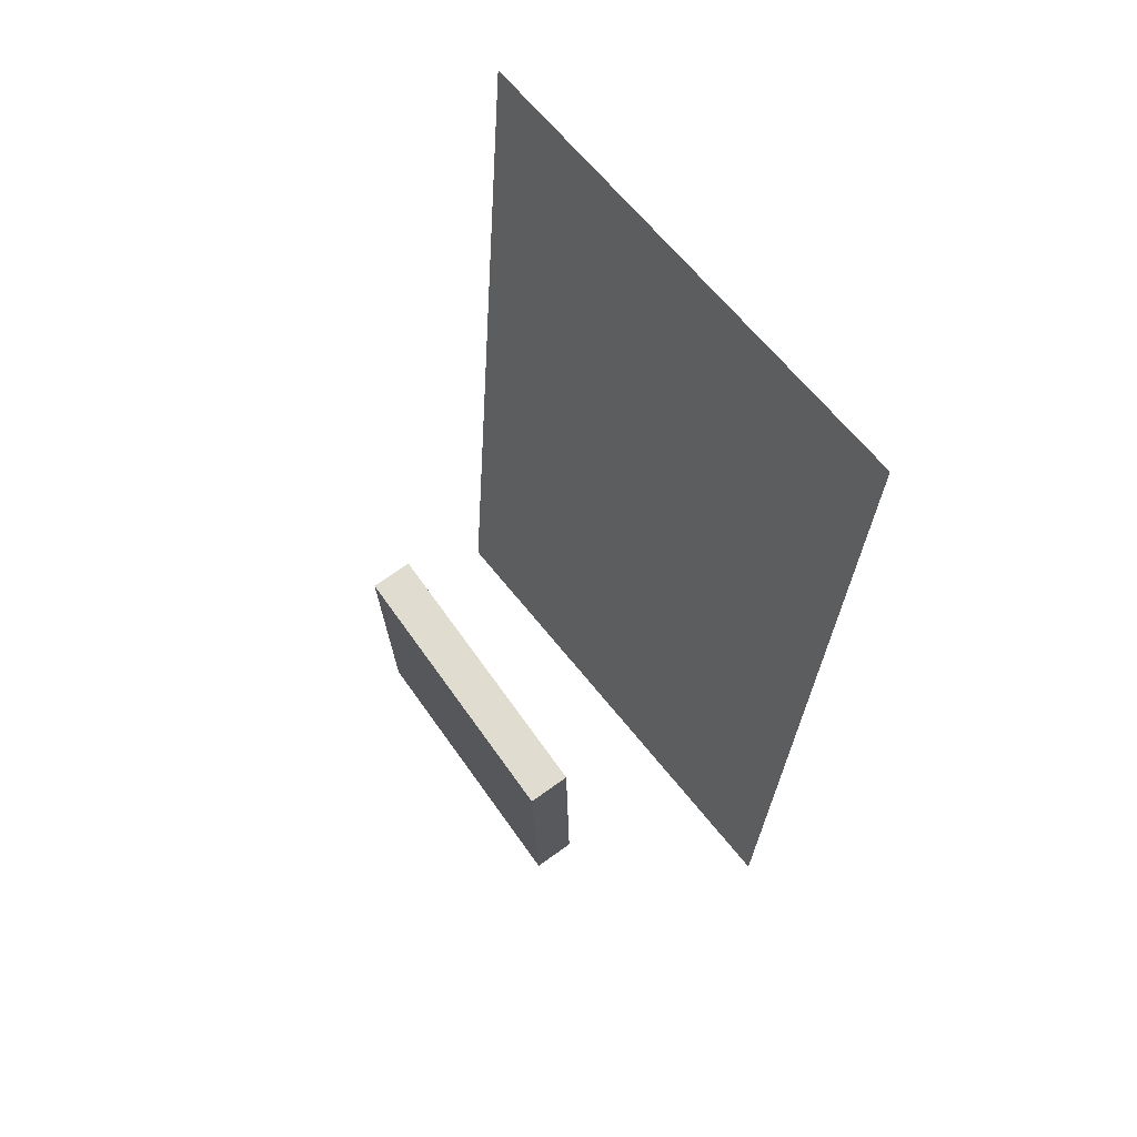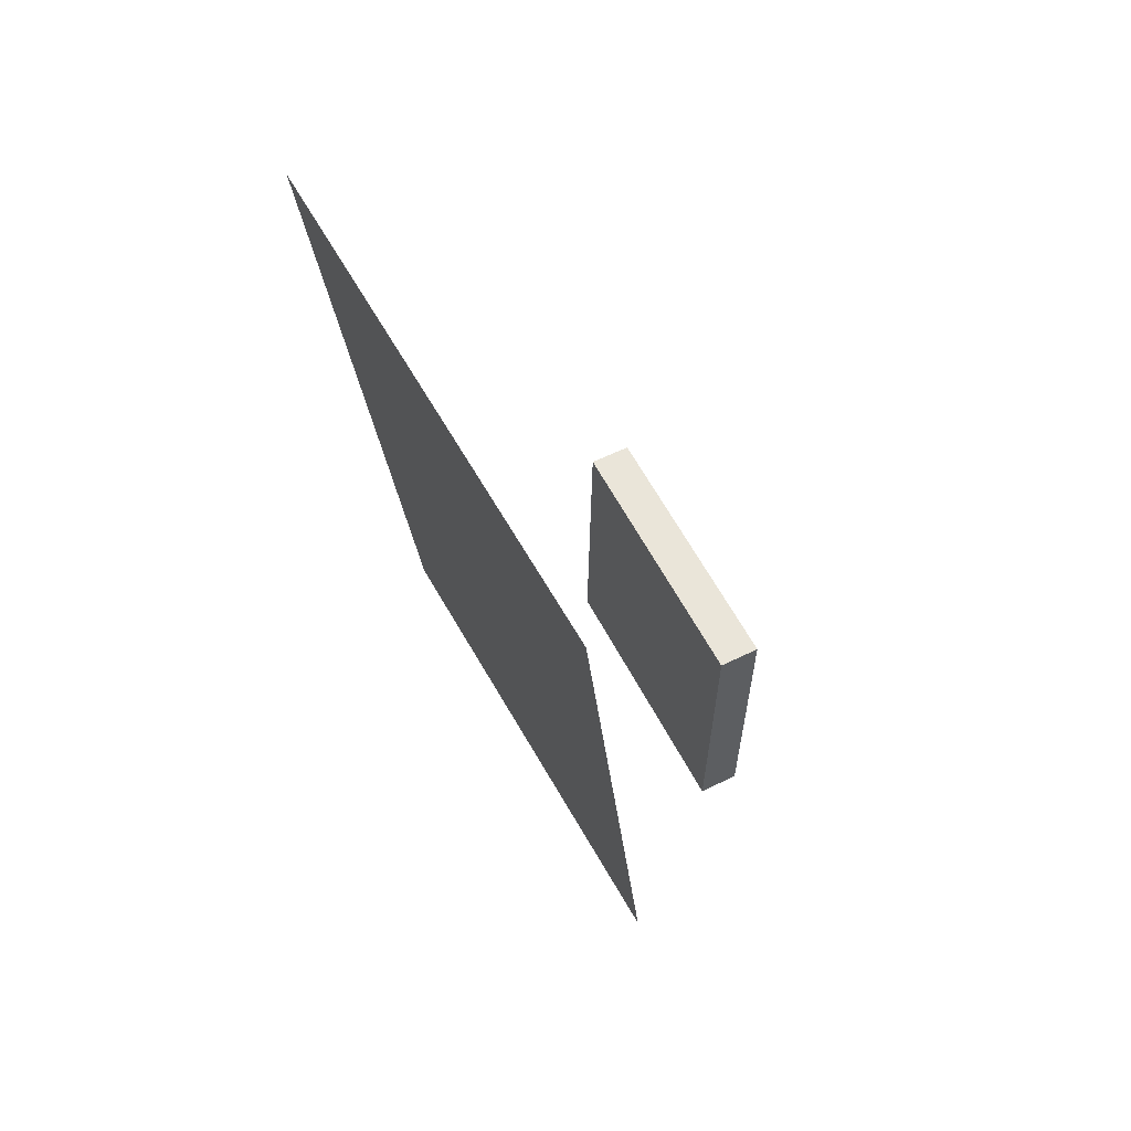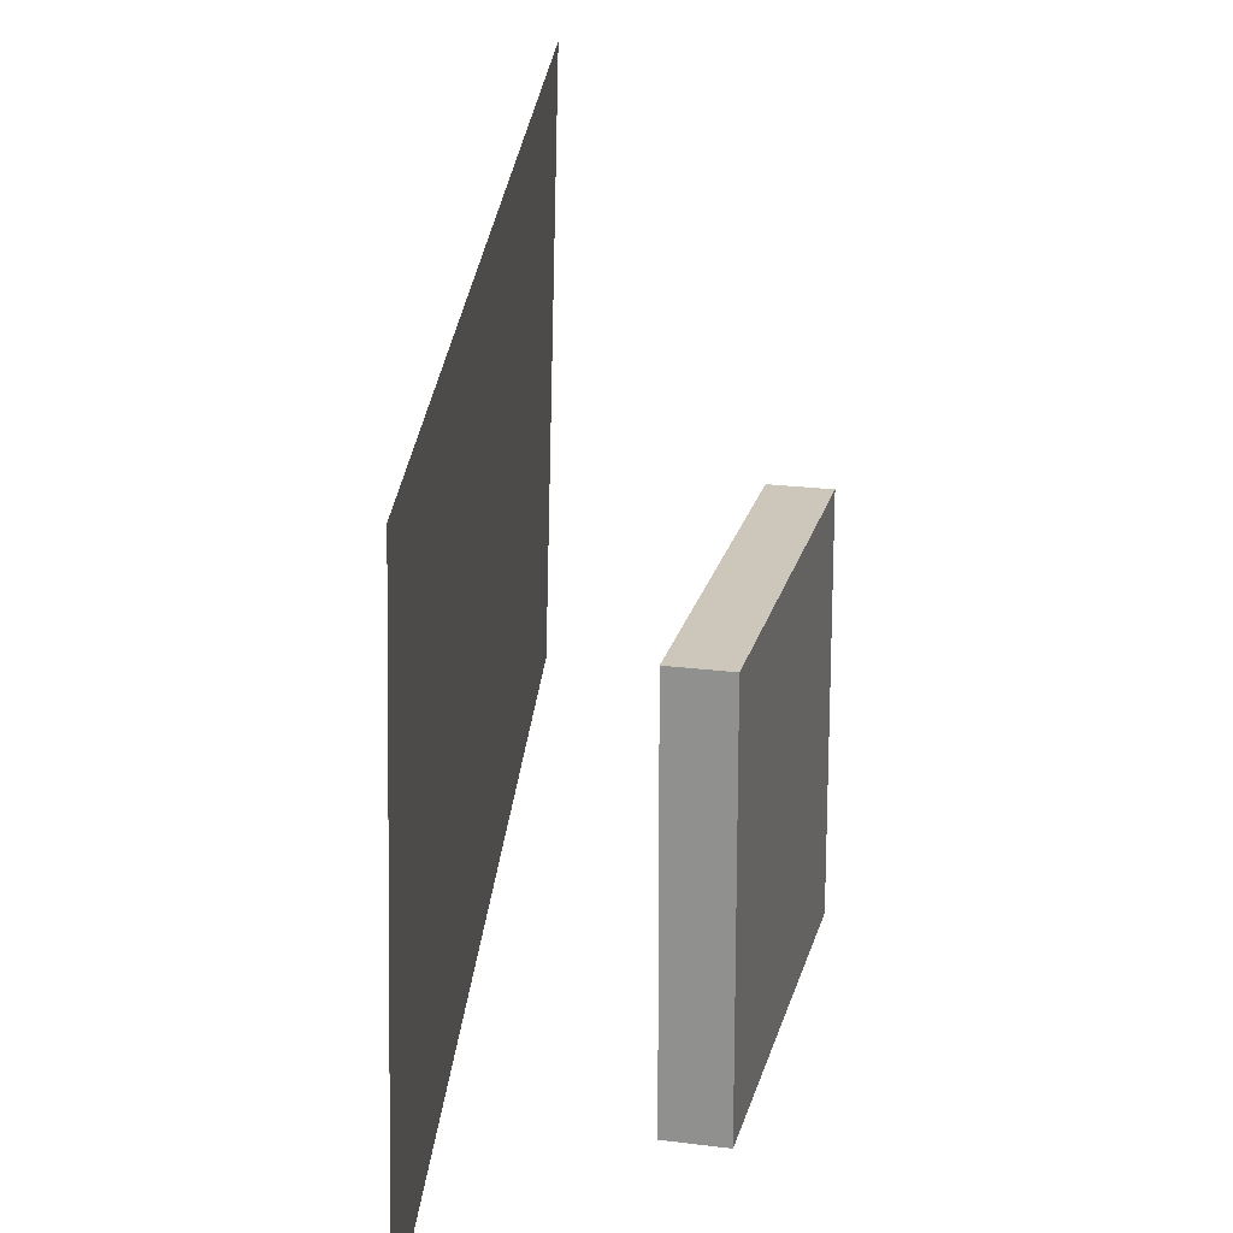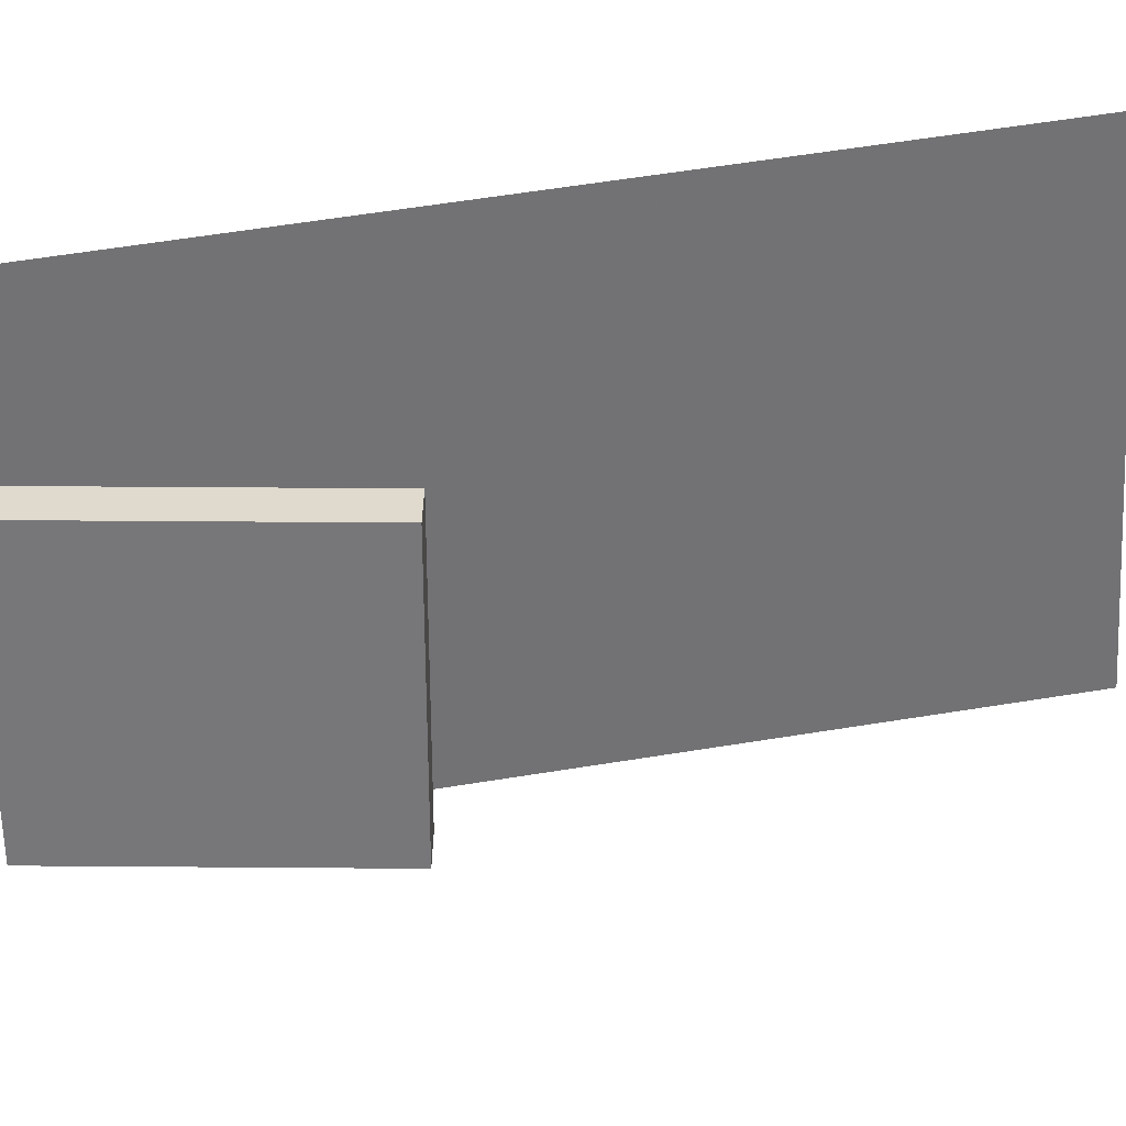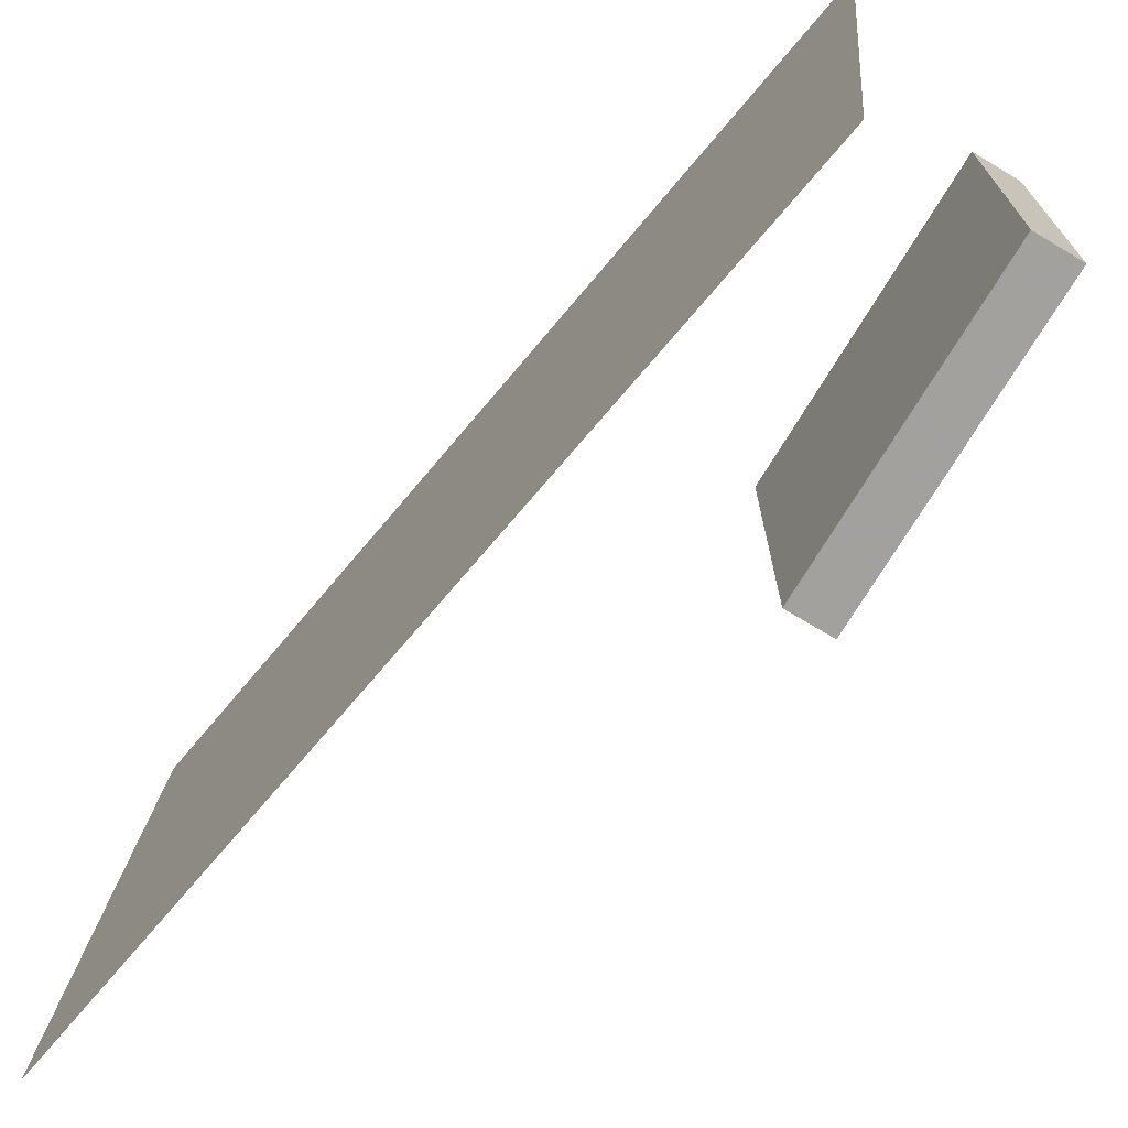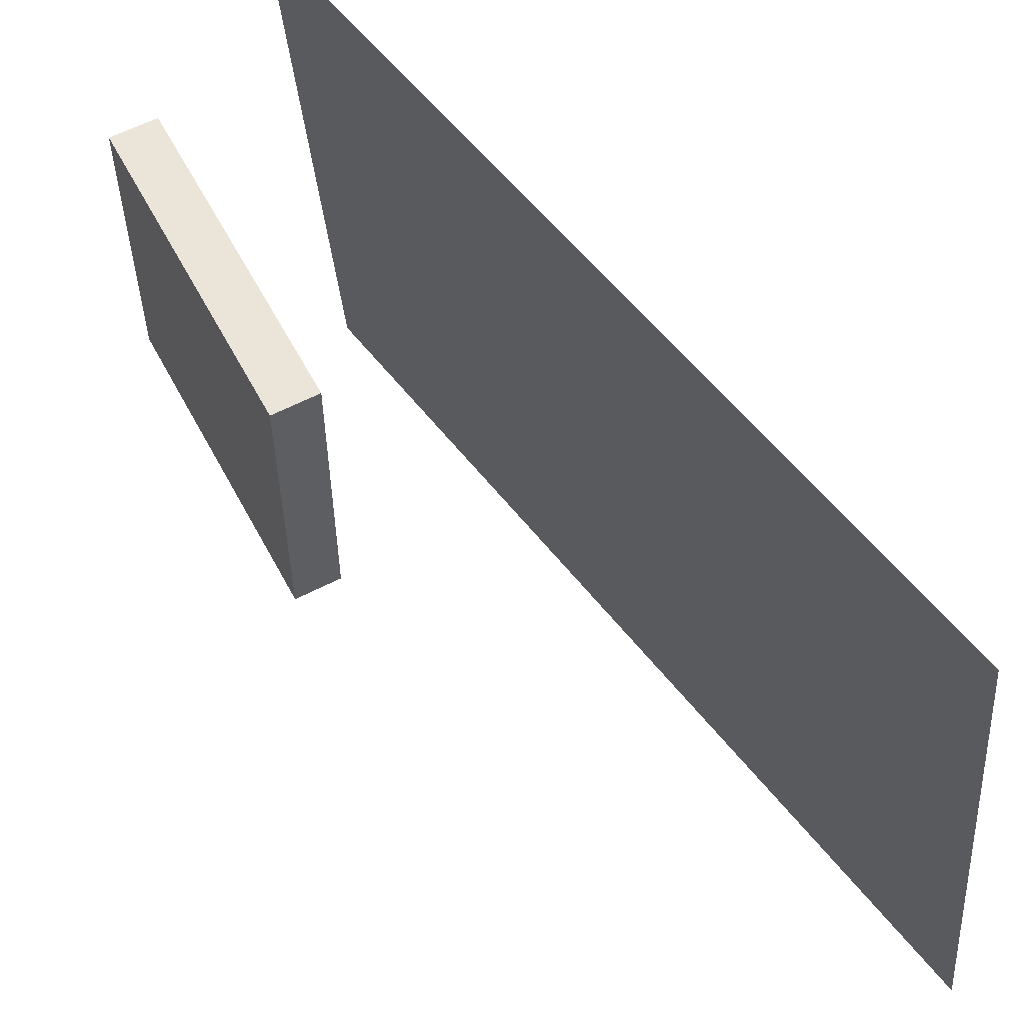
<metadata>
{"format":"obj","ext":"obj","renderer":"f3d","projection":"perspective","resolution":1024,"background":"white","views":[{"elev":69.0,"azim":144.3,"up":"+Y"},{"elev":58.7,"azim":-27.4,"up":"+Y"},{"elev":21.6,"azim":12.4,"up":"+Z"},{"elev":32.8,"azim":89.7,"up":"+Z"},{"elev":-72.1,"azim":-31.8,"up":"+Z"},{"elev":59.4,"azim":151.1,"up":"+Z"}]}
</metadata>
<code>
v -0.1043 -0.387 -0.3194
v -0.07857 -0.4315 0.2566
v -0.1043 -0.387 -0.3194
v -0.07858 -0.4315 0.2566
v -0.2298 0.5677 -0.2401
v -0.204 0.5232 0.336
v -0.2298 0.5677 -0.2401
v -0.2041 0.5232 0.336
f 1.0 7.0 5.0
f 1.0 3.0 7.0
f 1.0 4.0 3.0
f 1.0 2.0 4.0
f 3.0 8.0 7.0
f 3.0 4.0 8.0
f 5.0 7.0 8.0
f 5.0 8.0 6.0
f 1.0 5.0 6.0
f 1.0 6.0 2.0
f 2.0 6.0 8.0
f 2.0 8.0 4.0
v 0.06846 -0.3701 -0.1641
v 0.06794 -0.3695 0.1568
v 0.07315 -0.03586 -0.1648
v 0.07263 -0.03524 0.1562
v 0.1165 -0.3708 -0.164
v 0.116 -0.3702 0.1569
v 0.1212 -0.03654 -0.1647
v 0.1207 -0.03592 0.1563
f 9.0 15.0 13.0
f 9.0 11.0 15.0
f 9.0 12.0 11.0
f 9.0 10.0 12.0
f 11.0 16.0 15.0
f 11.0 12.0 16.0
f 13.0 15.0 16.0
f 13.0 16.0 14.0
f 9.0 13.0 14.0
f 9.0 14.0 10.0
f 10.0 14.0 16.0
f 10.0 16.0 12.0

</code>
